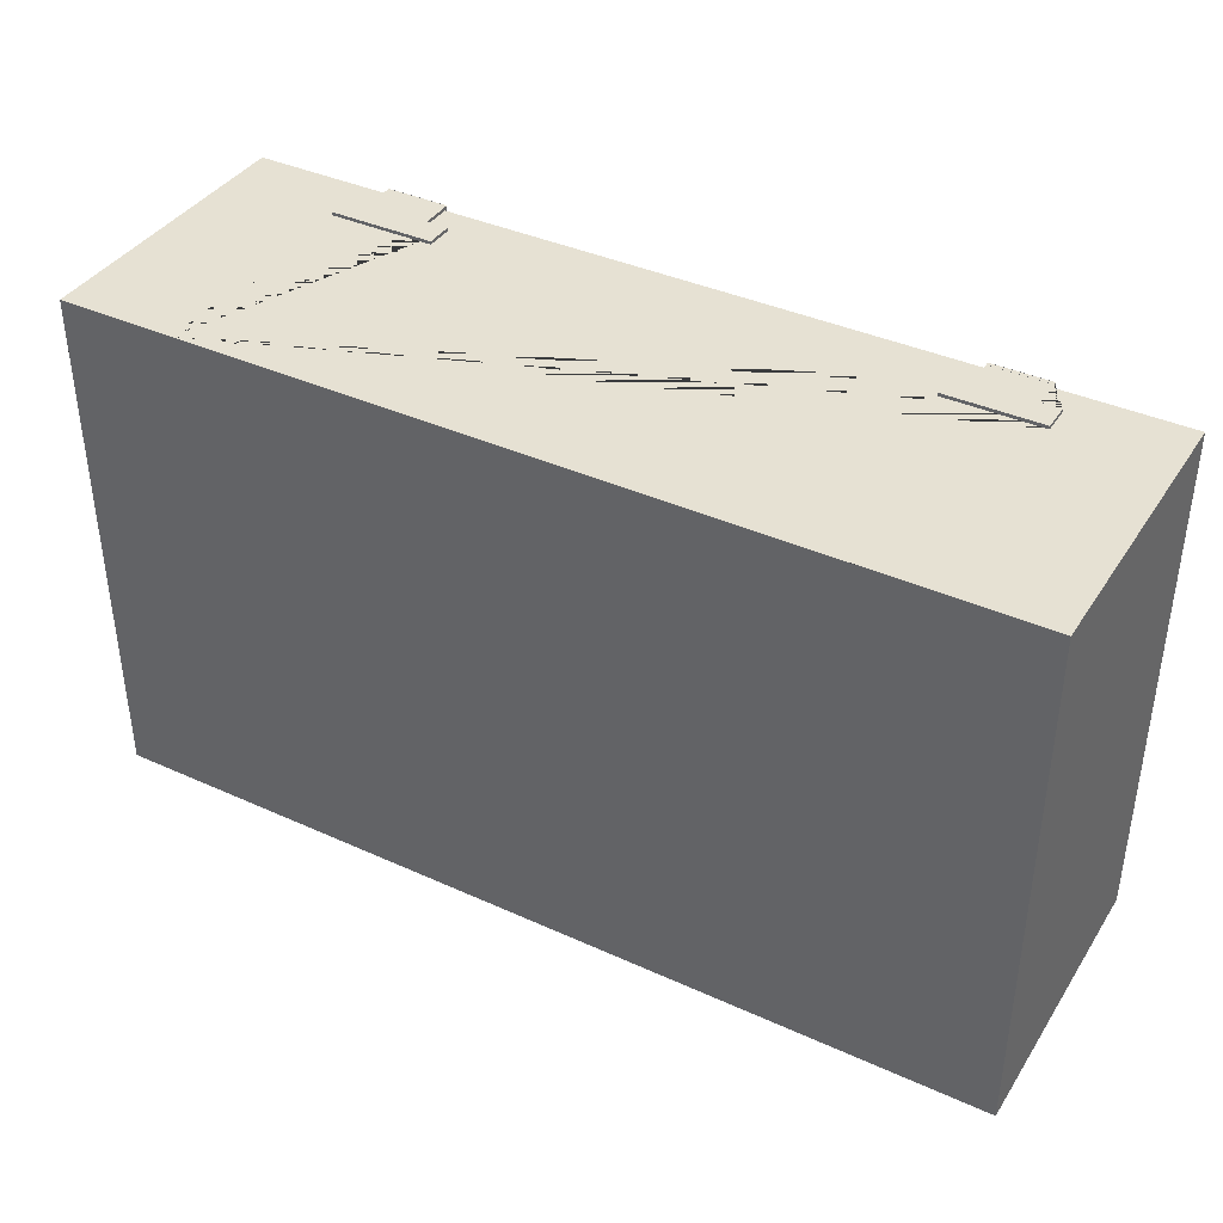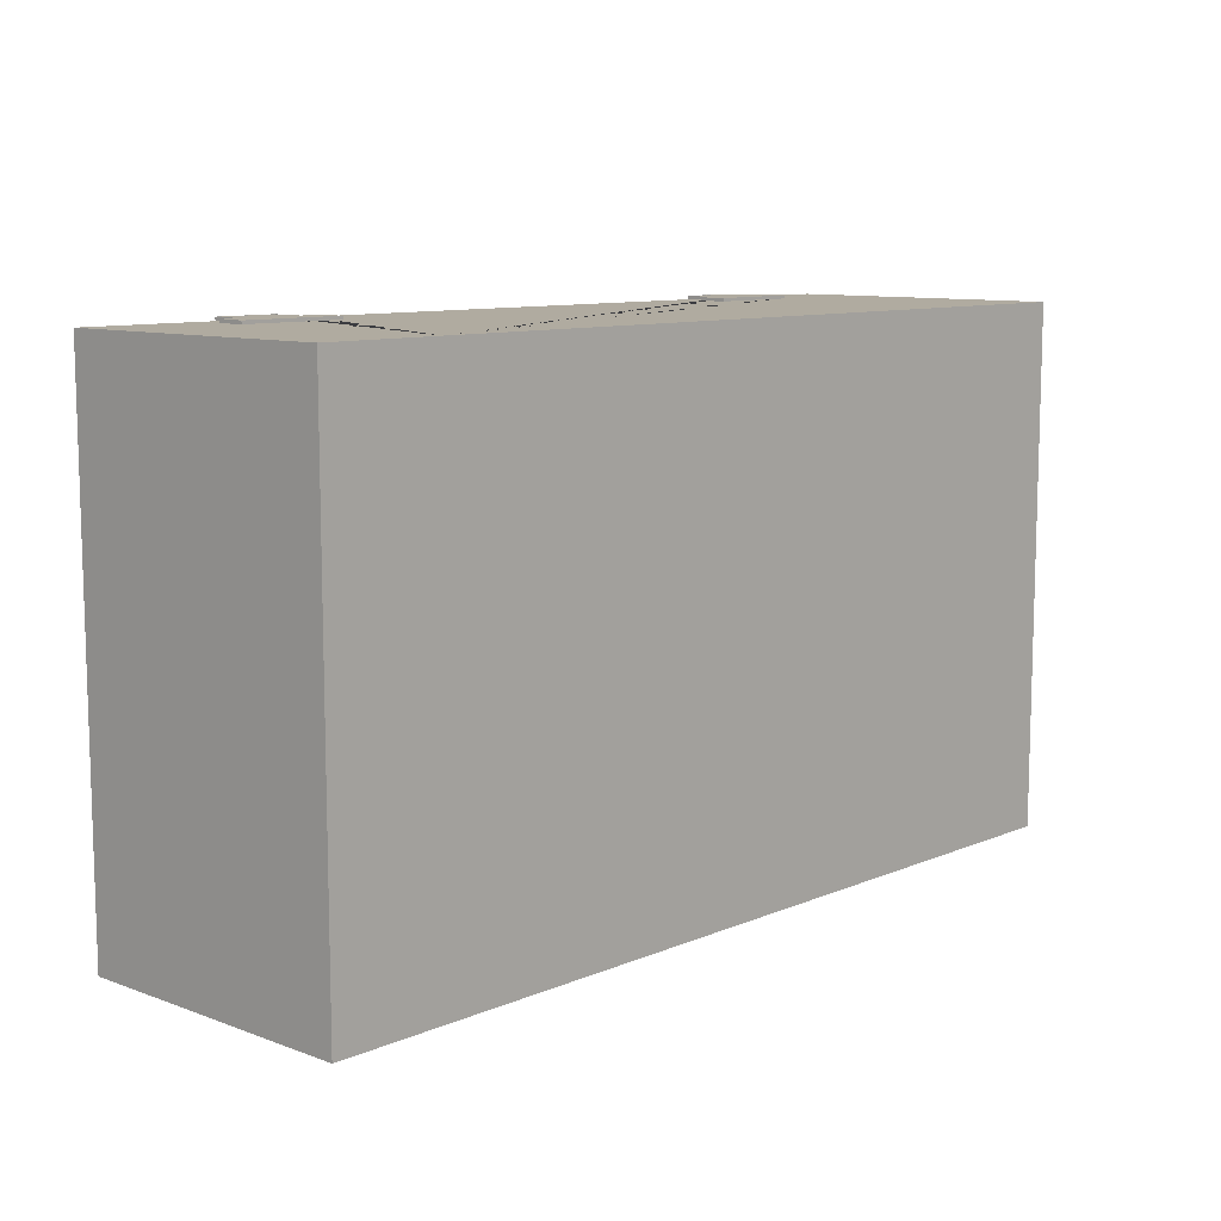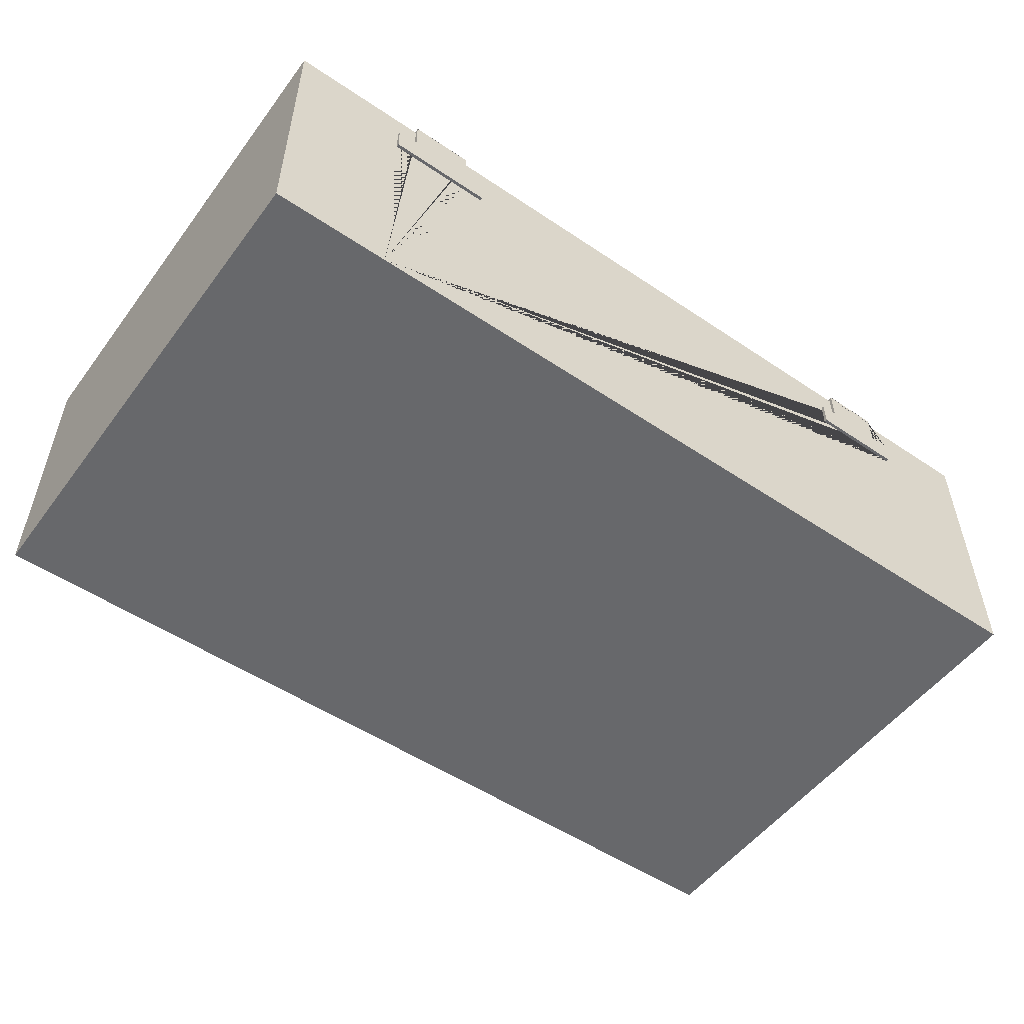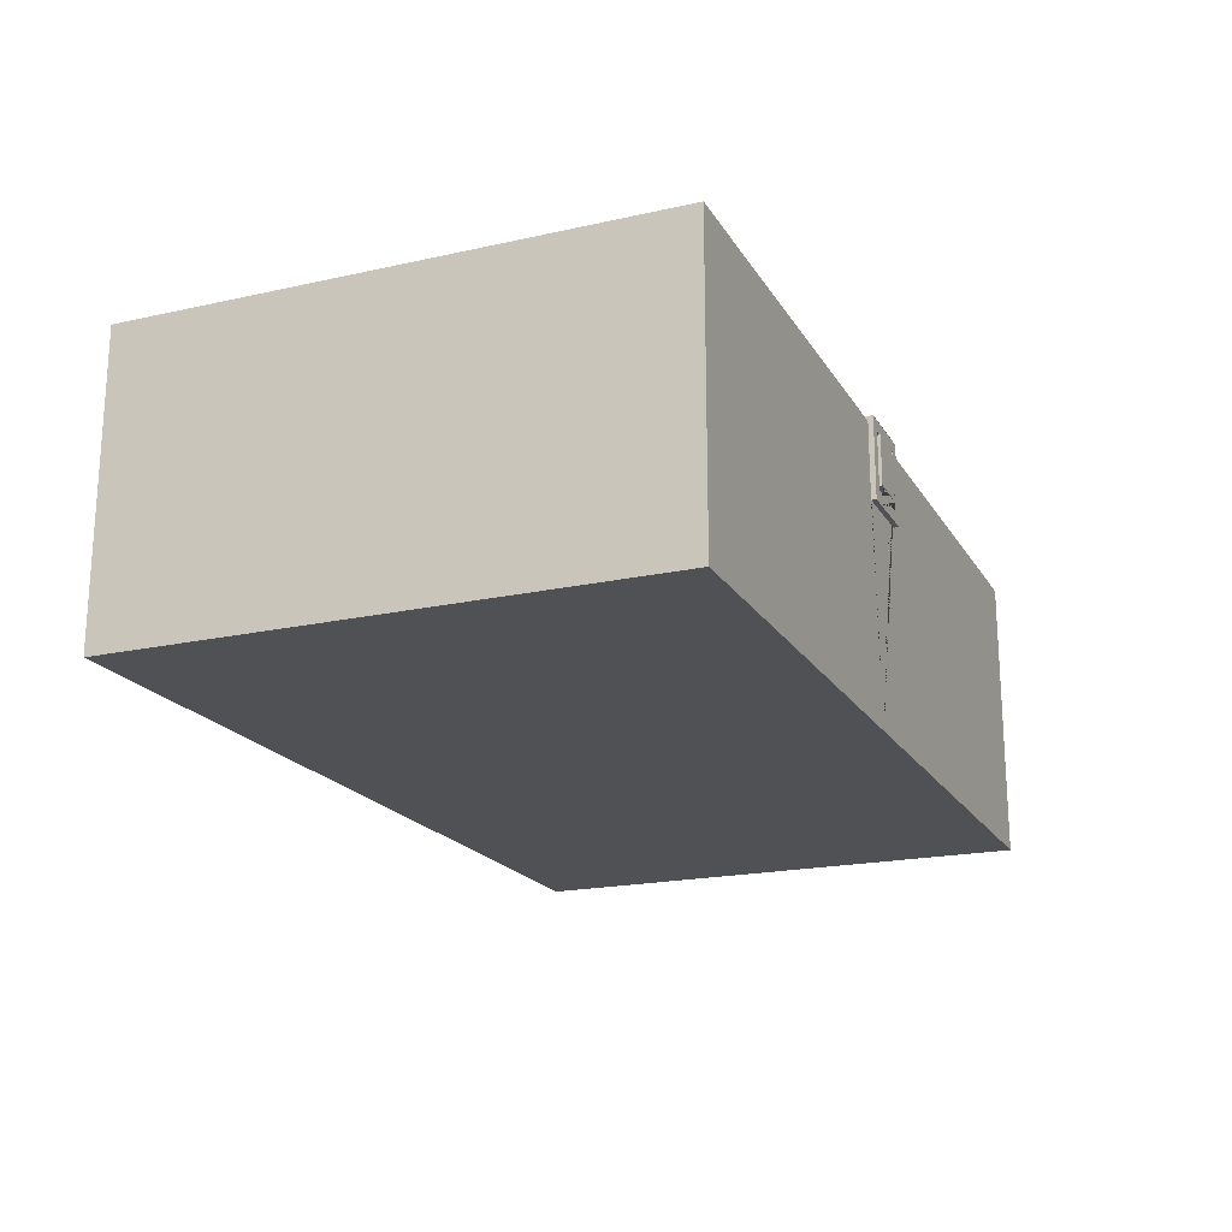
<metadata>
{"format":"obj","ext":"obj","renderer":"f3d","projection":"perspective","resolution":1024,"background":"white","views":[{"elev":38.9,"azim":29.6,"up":"+Z"},{"elev":9.8,"azim":-47.0,"up":"+Z"},{"elev":-52.5,"azim":-35.9,"up":"+Y"},{"elev":-19.5,"azim":112.6,"up":"+Y"}]}
</metadata>
<code>
o Cube_Cube.001
v -0.6961 0.3009 0.5194
v -0.6961 -0.3181 0.5194
v -0.6961 0.3009 -0.5956
v -0.6961 -0.3181 -0.5956
v 1.248 0.3009 0.5194
v 1.248 -0.3181 0.5194
v 1.248 0.3009 -0.5956
v 1.248 -0.3181 -0.5956
v 0.184 0.3009 -0.5956
v 0.184 -0.3181 -0.5956
v 0.184 0.3009 0.5194
v 0.184 -0.3181 0.5194
v 0.3389 -0.3181 -0.5956
v 0.3389 0.3009 0.5194
v 0.3389 0.3009 -0.5956
v 0.3389 -0.3181 0.5194
v -0.6961 0.3009 0.01766
v -0.6961 -0.3181 0.01766
v 1.248 0.3009 0.01766
v 1.248 -0.3181 0.01766
v 0.184 0.3009 0.01766
v 0.3389 0.3009 0.01766
v -0.6961 -0.3181 -0.1142
v 1.248 0.3009 -0.1142
v -0.6961 0.3009 -0.1142
v 1.248 -0.3181 -0.1142
v 0.184 0.3009 -0.1142
v 0.3389 0.3009 -0.1142
v 0.04737 0.3009 -0.5956
v 0.04737 -0.3181 0.5194
v 0.04737 -0.3181 -0.5956
v 0.04737 0.3009 0.5194
v 0.04737 0.3009 0.01766
v 0.04737 0.3009 -0.1142
v -0.6961 0.3009 0.1418
v 1.248 -0.3181 0.1418
v 0.184 0.3009 0.1418
v 0.3389 0.3009 0.1418
v -0.6961 -0.3181 0.1418
v 1.248 0.3009 0.1418
v 0.4752 -0.3181 -0.5956
v 0.4752 0.3009 0.5194
v 0.4752 0.3009 -0.5956
v 0.4752 -0.3181 0.5194
v 0.4752 0.3009 0.01766
v 0.4752 0.3009 -0.1142
v -0.6961 -0.3181 -0.2345
v 1.248 0.3009 -0.2345
v -0.6961 0.3009 -0.2345
v 1.248 -0.3181 -0.2345
v 0.184 0.3009 -0.2345
v 0.3389 0.3009 -0.2345
v 0.04737 0.3009 -0.2345
v 0.4752 0.3009 -0.2345
v 0.184 0.2647 -0.1142
v 0.184 0.2647 0.01766
v 0.3389 0.2647 -0.1142
v 0.3389 0.2647 0.01766
v 0.4752 0.2647 0.01766
v 0.184 0.2647 -0.2345
v 0.3389 0.2647 -0.2345
v 0.4752 0.2647 -0.1142
v 0.04737 0.2647 0.01766
v 0.04737 0.2647 -0.1142
v 0.184 0.2647 0.1418
v 0.3389 0.2647 0.1418
v -0.6961 0.1357 0.5194
v -0.6961 0.1357 -0.5956
v 1.248 0.1357 -0.5956
v 1.248 0.1357 0.5194
v 0.184 0.1357 -0.5956
v 0.3389 0.1357 -0.5956
v 0.3389 0.3009 -0.6065
v 0.184 0.3009 -0.6065
v 0.184 0.1357 -0.6065
v 0.3389 0.1357 -0.6065
v -0.6961 -0.3181 -0.462
v 1.248 0.3009 -0.462
v -0.6961 0.3009 -0.462
v 1.248 -0.3181 -0.462
v 0.184 0.3009 -0.462
v 0.3389 0.3009 -0.462
v 0.04737 0.3009 -0.462
v 0.4752 0.3009 -0.462
v 0.3389 0.3117 -0.5956
v 0.184 0.3117 -0.5956
v 0.184 0.3117 -0.462
v 0.3389 0.3117 -0.462
v 0.3389 0.3007 -0.5982
v 0.184 0.3009 -0.6048
v 0.3389 0.3116 -0.5982
v 0.184 0.3117 -0.6048
v 0.3389 0.3009 -0.6069
v 0.184 0.3009 -0.6069
v 0.3389 0.3117 -0.6069
v 0.184 0.3117 -0.6069
v 0.3389 0.3009 -0.6065
v 0.184 0.3009 -0.6065
v 0.3389 0.3117 -0.6065
v 0.184 0.3117 -0.6065
v 0.3157 -0.3181 0.5194
v 0.3157 -0.3181 -0.5956
v 0.3157 0.3009 0.5194
v 0.3157 0.3009 0.1418
v 0.3157 0.3009 -0.2345
v -0.3987 0.3088 0.5263
v -0.2649 0.3088 0.5263
v 0.3157 0.2647 0.1418
v 0.3157 0.2647 -0.2345
v 0.3157 0.1357 -0.5956
v 0.3157 0.3009 -0.6065
v 0.3157 0.1357 -0.6065
v 0.3157 0.3009 -0.462
v 0.3157 0.3117 -0.462
v 0.3157 0.3009 -0.6048
v 0.3157 0.3117 -0.6048
v 0.3157 0.3117 -0.6069
v 0.3157 0.3009 -0.6065
v 0.3157 0.3117 -0.6065
v 0.2066 -0.3181 0.5194
v 0.2066 0.3009 0.1418
v 0.2066 0.3009 -0.2345
v -0.3987 0.3009 0.5263
v -0.2649 0.3009 0.5263
v 0.2066 0.2647 0.1418
v 0.2066 0.2647 -0.2345
v 0.2066 0.3009 -0.6065
v 0.2066 0.3009 -0.462
v 0.2066 0.3117 -0.462
v 0.2066 0.3009 -0.6048
v 0.2066 0.3117 -0.6048
v 0.2066 0.3117 -0.6069
v 0.2066 0.3009 -0.6065
v 0.2066 0.3117 -0.6065
v 0.2066 -0.3181 -0.5956
v 0.2066 0.3009 0.5194
v 0.2066 0.1357 -0.5956
v 0.2066 0.1357 -0.6065
v -0.6961 0.1605 -0.5956
v 1.248 0.1605 -0.5956
v 1.248 0.1605 0.5194
v 0.184 0.1605 -0.5956
v 0.3389 0.1605 -0.5956
v -0.6961 0.1605 0.5194
v 0.184 0.1605 -0.6065
v 0.3389 0.1605 -0.6065
v 0.3157 0.1605 -0.6065
v 0.2066 0.1605 -0.6065
v -0.6961 0.2869 -0.5956
v 1.248 0.2869 -0.5956
v 1.248 0.2869 0.5194
v 0.184 0.2869 -0.5956
v 0.3389 0.2869 -0.5956
v 0.184 0.2869 -0.6065
v 0.3389 0.2869 -0.6065
v 0.3157 0.2869 -0.6065
v 0.2066 0.2869 -0.6065
v -0.6961 0.2869 0.5194
v 0.2066 0.1605 -0.5964
v 0.3157 0.1605 -0.5964
v 0.3157 0.2869 -0.5964
v 0.2066 0.2869 -0.5964
v -0.6961 0.1794 0.5194
v -0.6961 0.1794 -0.5956
v 1.248 0.1794 -0.5956
v 1.248 0.1794 0.5194
v 0.184 0.1794 -0.5956
v 0.3389 0.1794 -0.5956
v 0.184 0.1794 -0.6065
v 0.3389 0.1794 -0.6065
v 0.3157 0.1794 -0.6065
v 0.2066 0.1794 -0.6065
v 0.3157 0.1794 -0.5964
v 0.2066 0.1794 -0.5964
v 0.2993 -0.3181 -0.5956
v 0.2993 0.3009 0.5194
v 0.2993 0.1357 -0.5956
v 0.2993 0.1357 -0.6065
v 0.2993 -0.3181 0.5194
v 0.2993 0.3009 0.1418
v 0.2993 0.3009 -0.2345
v 0.9773 0.3088 0.5263
v 0.8518 0.3088 0.5263
v 0.2993 0.2647 0.1418
v 0.2993 0.2647 -0.2345
v 0.2993 0.3009 -0.6065
v 0.2993 0.3009 -0.462
v 0.2993 0.3117 -0.462
v 0.2993 0.3009 -0.6048
v 0.2993 0.3117 -0.6048
v 0.2993 0.3117 -0.6069
v 0.2993 0.3009 -0.6065
v 0.2993 0.3117 -0.6065
v 0.2993 0.1605 -0.6065
v 0.2993 0.2869 -0.6065
v 0.2993 0.1605 -0.5964
v 0.2993 0.2869 -0.5964
v 0.2993 0.1794 -0.5964
v 0.2251 -0.3181 0.5194
v 0.2251 0.3009 0.1418
v 0.2251 0.3009 -0.2345
v 0.8518 0.3009 0.5263
v 0.9773 0.3009 0.5263
v 0.2251 0.2647 0.1418
v 0.2251 0.2647 -0.2345
v 0.2251 0.3009 -0.6065
v 0.2251 0.3009 -0.462
v 0.2251 0.3117 -0.462
v 0.2251 0.3009 -0.6048
v 0.2251 0.3117 -0.6048
v 0.2251 0.3117 -0.6069
v 0.2251 0.3009 -0.6065
v 0.2251 0.3117 -0.6065
v 0.2251 -0.3181 -0.5956
v 0.2251 0.3009 0.5194
v 0.2251 0.1357 -0.5956
v 0.2251 0.1357 -0.6065
v 0.2251 0.1605 -0.6065
v 0.2251 0.2869 -0.6065
v 0.2251 0.1605 -0.5964
v 0.2251 0.2869 -0.5964
v 0.2251 0.1794 -0.5964
v 0.2251 0.2869 -0.6083
v 0.2993 0.2869 -0.6083
v 0.2251 0.1794 -0.6083
v 0.2993 0.1794 -0.6083
v -0.3987 0.3009 -0.5956
v -0.3987 -0.3181 0.5194
v -0.3987 -0.3181 -0.5956
v -0.3987 0.3009 0.5194
v -0.3987 0.2869 0.5194
v -0.3987 0.1794 0.5194
v -0.2649 -0.3181 -0.5956
v -0.2649 0.3009 0.5194
v -0.2649 0.3009 -0.5956
v -0.2649 -0.3181 0.5194
v -0.2649 0.2869 0.5194
v -0.2649 0.1794 0.5194
v 0.9773 -0.3181 -0.5956
v 0.9773 0.3009 0.5194
v 0.9773 0.3009 -0.5956
v 0.9773 -0.3181 0.5194
v 0.9773 0.2869 0.5194
v 0.9773 0.1794 0.5194
v 0.8518 0.3009 -0.5956
v 0.8518 -0.3181 0.5194
v 0.8518 0.2869 0.5194
v 0.8518 0.1794 0.5194
v 0.8518 -0.3181 -0.5956
v 0.8518 0.3009 0.5194
v -0.6961 0.3009 0.4628
v 1.248 -0.3181 0.4628
v -0.6961 -0.3181 0.4628
v 1.248 0.3009 0.4628
v -0.3987 0.3009 0.4628
v -0.2649 0.3009 0.4628
v 0.9773 0.3009 0.4628
v 0.8518 0.3009 0.4628
v -0.6961 -0.3181 0.3825
v 1.248 0.3009 0.3825
v -0.6961 0.3009 0.3825
v 1.248 -0.3181 0.3825
v -0.3987 0.3009 0.3825
v -0.2649 0.3009 0.3825
v 0.9773 0.3009 0.3825
v 0.8518 0.3009 0.3825
v 1.018 -0.3181 -0.5956
v 1.018 0.3009 0.5194
v 1.018 0.3009 -0.5956
v 1.018 -0.3181 0.5194
v 1.018 0.1794 0.5194
v 1.018 0.3009 0.4628
v 1.018 0.3009 0.3825
v 0.8141 0.3009 -0.5956
v 0.8141 -0.3181 0.5194
v 0.8141 0.1794 0.5194
v 0.8141 -0.3181 -0.5956
v 0.8141 0.3009 0.5194
v 0.8141 0.3009 0.4628
v 0.8141 0.3009 0.3825
v -0.218 -0.3181 -0.5956
v -0.218 0.3009 0.5194
v -0.218 0.3009 -0.5956
v -0.218 -0.3181 0.5194
v -0.218 0.1794 0.5194
v -0.218 0.3009 0.4628
v -0.218 0.3009 0.3825
v -0.4433 0.3009 -0.5956
v -0.4433 -0.3181 0.5194
v -0.4433 0.1794 0.5194
v -0.4433 -0.3181 -0.5956
v -0.4433 0.3009 0.5194
v -0.4433 0.3009 0.4628
v -0.4433 0.3009 0.3825
v -0.6961 0.2385 -0.5956
v 1.248 0.2385 -0.5956
v 1.248 0.2385 0.5194
v 0.184 0.2385 -0.5956
v 0.3389 0.2385 -0.5956
v 0.184 0.2385 -0.6065
v 0.3389 0.2385 -0.6065
v 0.3157 0.2385 -0.6065
v 0.2066 0.2385 -0.6065
v 0.3157 0.2385 -0.5964
v 0.2066 0.2385 -0.5964
v -0.6961 0.2385 0.5194
v 0.2993 0.2385 -0.5964
v 0.2251 0.2385 -0.5964
v -0.3987 0.2385 0.5194
v -0.2649 0.2385 0.5194
v 0.9773 0.2385 0.5194
v 0.8518 0.2385 0.5194
v 1.018 0.2385 0.5194
v 0.8141 0.2385 0.5194
v -0.218 0.2385 0.5194
v -0.4433 0.2385 0.5194
v -0.3987 0.3088 0.4628
v -0.3987 0.3088 0.5194
v -0.2649 0.3088 0.5194
v -0.2649 0.3088 0.4628
v 0.8518 0.3088 0.5194
v 0.9773 0.3088 0.5194
v 0.9773 0.3088 0.4628
v 0.8518 0.3088 0.4628
v -0.3987 0.3088 0.3825
v -0.2649 0.3088 0.3825
v 0.9773 0.3088 0.3825
v 0.8518 0.3088 0.3825
v -0.218 0.3088 0.4628
v 1.018 0.3088 0.4628
v 1.018 0.3088 0.3825
v -0.218 0.3088 0.3825
v 0.8141 0.3088 0.4628
v 0.8141 0.3088 0.3825
v -0.4433 0.3088 0.4628
v -0.4433 0.3088 0.3825
v -0.2649 0.2869 0.5263
v -0.3987 0.2869 0.5263
v -0.2649 0.1794 0.5263
v -0.3987 0.1794 0.5263
v -0.3987 0.2385 0.5263
v -0.3987 0.3009 0.5263
v -0.2649 0.3009 0.5263
v -0.218 0.1794 0.5263
v -0.2649 0.2385 0.5263
v 0.8518 0.3009 0.5263
v 0.9773 0.3009 0.5263
v 1.018 0.1794 0.5263
v 0.9773 0.1794 0.5263
v 0.9773 0.2385 0.5263
v 0.9773 0.2869 0.5263
v 0.8518 0.2869 0.5263
v 0.8518 0.1794 0.5263
v 0.8518 0.2385 0.5263
v 0.8141 0.1794 0.5263
v -0.4433 0.1794 0.5263
v 1.018 0.2385 0.5263
v 0.8141 0.2385 0.5263
v -0.218 0.2385 0.5263
v -0.4433 0.2385 0.5263
v -0.3987 0.3009 0.5266
v -0.2649 0.3009 0.5266
v 0.8518 0.3009 0.5266
v 0.9773 0.3009 0.5266
v 0.9773 0.3088 0.5266
v 0.8518 0.3088 0.5266
v -0.3987 0.3088 0.5266
v -0.2649 0.3088 0.5266
f 21 56 63 33
f 34 64 55 27
f 28 57 62 46
f 51 122 201 181 105 52 28 46 54 84 43 15 82 113 187 207 128 81 9 29 83 53 34 27
f 27 55 60 51
f 22 58 66 38
f 33 63 64 34
f 52 61 57 28
f 45 59 58 22
f 37 65 56 21
f 46 62 59 45
f 142 145 75 71
f 110 112 76 72
f 15 89 93 95 91 85 88 82
f 196 220 159 174 305 162 221 308 222 198 307 197 161 304 173 160
f 189 209 212 192
f 93 97 99 95
f 130 133 212 209
f 131 132 96 92
f 132 134 100 96
f 96 100 98 94
f 95 99 119 117
f 91 95 117 116
f 85 91 116 190 210 131 92 86 87 129 208 188 114 88
f 177 178 112 110
f 105 181 201 122 51 60 126 205 185 109 61 52
f 203 182 183 202
f 124 107 106 123
f 71 75 138 137
f 93 89 115 118 97
f 156 195 219 157 154 74 127 206 186 111 73 155
f 211 213 134 132
f 210 211 132 131
f 219 221 162 157
f 167 169 145 142
f 102 175 214 135 10 31 281 233 229 291 4 68 139 164 295 149 3 288 227 235 283 29 9 152 298 167 142 71 137 216 177 110 72 143 168 299 153 15 43 274 245 241 269 7 150 296 165 140 69 8 267 239 249 277 41 13
f 9 74 154 152
f 77 47 23 18 39 259 253 2 67 144 163 306 158 1 251 261 35 17 25 49 79 3 149 295 164 139 68 4
f 153 299 168 143 72 76 146 170 301 155 73 15
f 172 174 159 148
f 302 304 161 156
f 194 196 160 147
f 147 160 173 171
f 303 305 174 172
f 298 300 169 167
f 197 224 223 221
f 218 220 196 194
f 156 161 197 195
f 116 117 191 190
f 117 119 193 191
f 368 107 124 362
f 81 87 86 92 96 94 90 9
f 365 182 203 364
f 216 217 178 177
f 189 192 118 115
f 137 138 217 216
f 364 203 202 363
f 361 123 106 367
f 367 106 107 368
f 148 159 220 218
f 195 197 221 219
f 190 191 211 210
f 191 193 213 211
f 307 198 226 224 197
f 222 225 226 198
f 130 90 94 98 133
f 308 221 223 225 222
f 244 271 348 349 353 355 276 248
f 232 238 285 344 339 340 356 290
f 230 361 367 318 317 255
f 258 324 333 279
f 357 350 351 347 346 352 354 358 355 353 349 348
f 293 335 336 294
f 363 202 183 366
f 279 333 334 280
f 287 332 329 286
f 289 228 236 284 30 12 120 199 179 101 16 44 275 246 242 270 6 70 141 166 297 151 5 268 240 243 311 313 271 244 248 276 314 312 247 250 278 42 14 103 176 215 136 11 32 282 234 237 310 315 285 238 232 290 316 309 231 230 292 1 158 306 163 144 67 2
f 128 207 187 113 82 88 114 188 208 129 87 81
f 252 262 36 20 26 50 80 8 69 140 165 296 150 7 78 48 24 19 40 260 254 5 151 297 166 141 70 6
f 366 183 182 365
f 273 331 330 272
f 314 358 354 312
f 224 226 225 223
f 121 200 180 104 38 66 108 184 204 125 65 37
f 152 154 300 298
f 157 162 305 303
f 171 173 304 302
f 264 263 294 336 325 326 332 287
f 272 330 323 257
f 255 317 335 293
f 286 329 320 256
f 250 363 366 321 324 258
f 237 234 343 337 345 310
f 320 329 332 326 325 336 335 317 318 367 368 319
f 266 280 334 328 327 331 273 265
f 231 309 341 338 342 230
f 322 323 330 331 327 328 334 333 324 321 366 365
f 257 323 322 365 364 240
f 290 356 360 316
f 311 350 357 313
f 313 357 348 271
f 316 360 341 309
f 310 345 359 315
f 276 355 358 314
f 315 359 344 285
f 240 364 363 250
f 253 259 39 18 23 47 77 4 291 229 233 281 31 10 135 214 175 102 13 41 277 249 239 267 8 80 50 26 20 36 262 252 6 270 242 246 275 44 16 101 179 199 120 12 30 284 236 228 289 2
f 254 260 40 19 24 48 78 7 269 241 245 274 43 84 54 46 45 22 38 104 180 200 121 37 21 33 34 53 83 29 283 235 227 288 3 79 49 25 17 35 261 251 1 292 230 255 293 294 263 264 287 286 256 234 282 32 11 136 215 176 103 14 42 278 250 258 279 280 266 265 273 272 257 240 268 5
f 240 347 351 350 311 243
f 312 354 352 346 250 247
f 339 344 359 345 337 343 342 338 341 360 356 340
f 234 256 320 319 368 362
f 118 192 212 133 98 100 134 213 193 119 99 97
f 112 178 217 138 75 145 169 300 154 157 303 172 148 218 194 147 171 302 156 155 301 170 146 76
f 109 185 205 126 60 55 64 63 56 65 125 204 184 108 66 58 59 62 57 61
f 234 362 124 123 361 230

</code>
